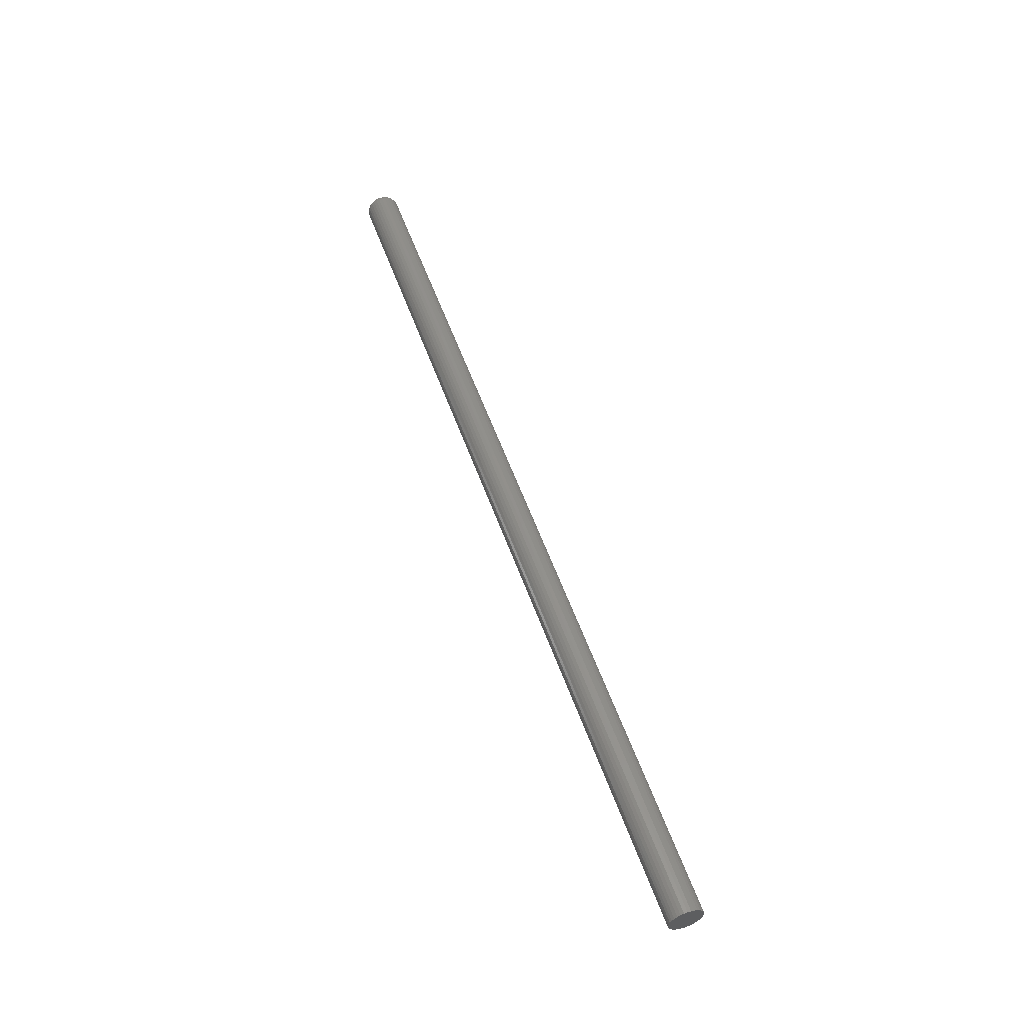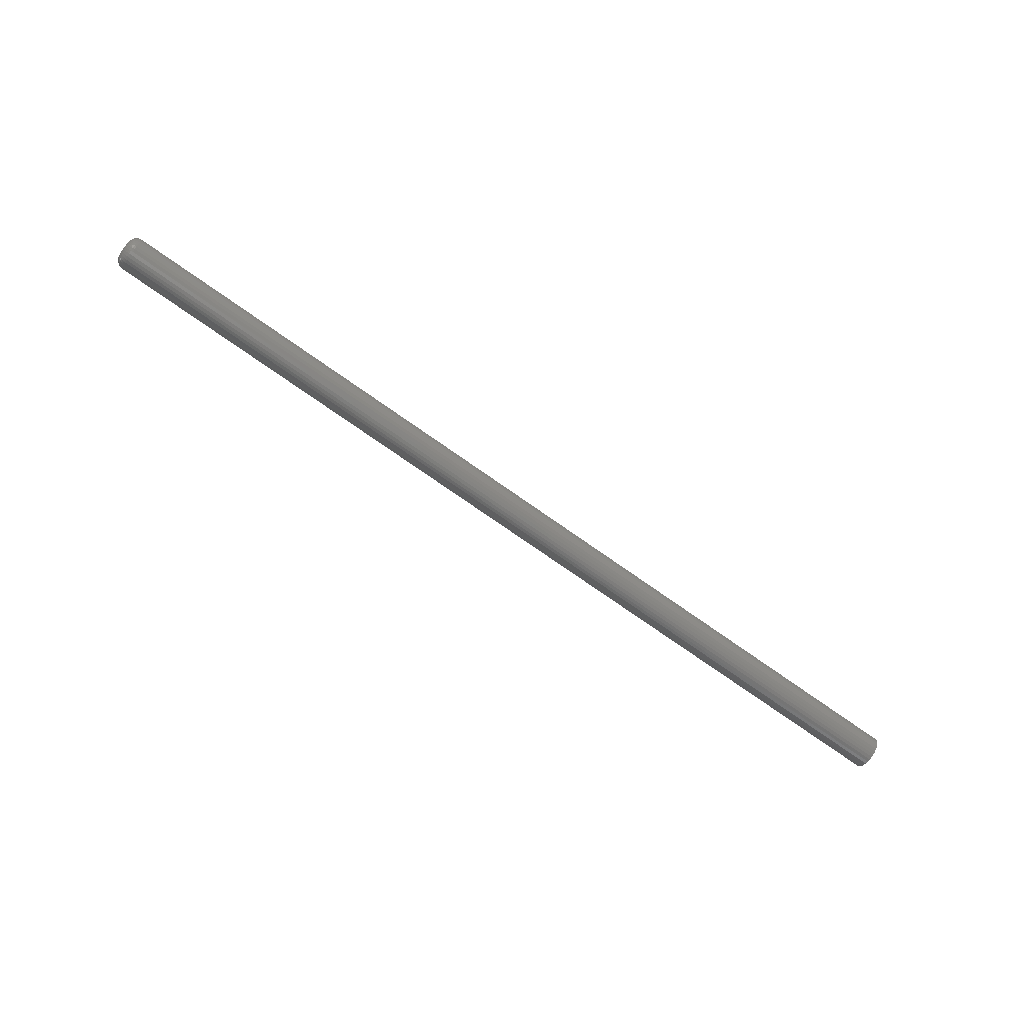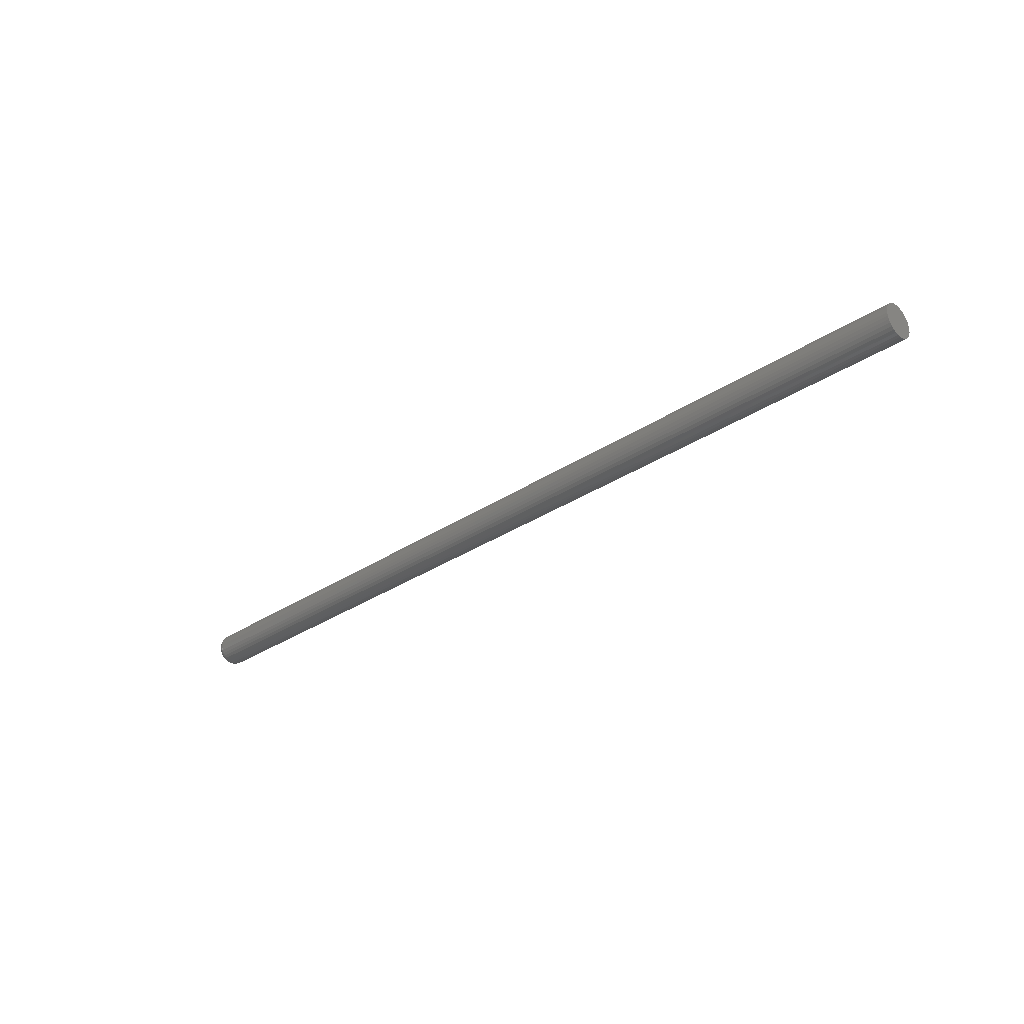
<metadata>
{"format":"stl","ext":"stl","renderer":"f3d","projection":"perspective","resolution":1024,"background":"white","views":[{"elev":54.7,"azim":70.8,"up":"+Z"},{"elev":-72.6,"azim":-35.4,"up":"+Y"},{"elev":-30.7,"azim":44.1,"up":"+Z"}]}
</metadata>
<code>
# stl→obj: 320 verts, 636 faces
v -0.75 0.01268 0.00849
v -0.75 -0.004296 0.00849
v -0.75 0.01086 0.009983
v -0.75 -0.005789 0.00667
v -0.75 0.01418 0.00667
v -0.75 -0.006899 0.004595
v -0.75 0.01529 0.004595
v -0.75 0.01418 -0.00667
v -0.75 -0.005789 -0.00667
v -0.75 0.01529 -0.004595
v -0.75 -0.004296 -0.00849
v -0.75 0.01268 -0.00849
v -0.75 -0.002476 -0.009983
v -0.75 -0.002476 0.009983
v -0.75 -0.0004006 0.01109
v -0.75 0.001852 0.01178
v -0.75 0.004194 0.01201
v -0.75 0.006536 0.01178
v -0.75 0.008789 0.01109
v -0.75 0.01086 -0.009983
v -0.75 0.008789 -0.01109
v -0.75 0.006536 -0.01178
v -0.75 0.004194 -0.01201
v -0.75 0.001852 -0.01178
v -0.75 -0.0004006 -0.01109
v -0.75 -0.006899 -0.004595
v -0.75 -0.007582 -0.002342
v -0.75 0.01597 -0.002342
v -0.75 -0.007812 -2.295e-19
v -0.75 0.0162 -6.111e-18
v -0.75 -0.007582 0.002342
v -0.75 0.01597 0.002342
v -0.7344 0.03183 -1.015e-17
v 0.75 0.03183 -3.384e-18
v -0.7344 0.03129 -0.005391
v 0.75 0.03129 -0.005391
v -0.7344 0.02972 -0.01057
v 0.75 0.02972 -0.01057
v -0.7344 0.02717 -0.01535
v 0.75 0.02717 -0.01535
v -0.7344 0.02373 -0.01954
v 0.75 0.02373 -0.01954
v -0.7344 0.01955 -0.02297
v 0.75 0.01955 -0.02297
v -0.7344 0.01477 -0.02553
v 0.75 0.01477 -0.02553
v -0.7344 0.009585 -0.0271
v 0.75 0.009585 -0.0271
v -0.7344 0.004194 -0.02763
v 0.75 0.004194 -0.02763
v -0.7344 -0.001197 -0.0271
v 0.75 -0.001197 -0.0271
v -0.7344 -0.00638 -0.02553
v 0.75 -0.00638 -0.02553
v -0.7344 -0.01116 -0.02297
v 0.75 -0.01116 -0.02297
v -0.7344 -0.01534 -0.01954
v 0.75 -0.01534 -0.01954
v -0.7344 -0.01878 -0.01535
v 0.75 -0.01878 -0.01535
v -0.7344 -0.02133 -0.01057
v 0.75 -0.02133 -0.01057
v -0.7344 -0.02291 -0.005391
v 0.75 -0.02291 -0.005391
v -0.7344 -0.02344 3.384e-18
v 0.75 -0.02344 3.384e-18
v -0.7344 -0.02291 0.005391
v 0.75 -0.02291 0.005391
v -0.7344 -0.02133 0.01057
v 0.75 -0.02133 0.01057
v -0.7344 -0.01878 0.01535
v 0.75 -0.01878 0.01535
v -0.7344 -0.01534 0.01954
v 0.75 -0.01534 0.01954
v -0.7344 -0.01116 0.02297
v 0.75 -0.01116 0.02297
v -0.7344 -0.00638 0.02553
v 0.75 -0.00638 0.02553
v -0.7344 -0.001197 0.0271
v 0.75 -0.001197 0.0271
v -0.7344 0.004194 0.02763
v 0.75 0.004194 0.02763
v -0.7344 0.009585 0.0271
v 0.75 0.009585 0.0271
v -0.7344 0.01477 0.02553
v 0.75 0.01477 0.02553
v -0.7344 0.01955 0.02297
v 0.75 0.01955 0.02297
v -0.7344 0.02373 0.01954
v 0.75 0.02373 0.01954
v -0.7344 0.02717 0.01535
v 0.75 0.02717 0.01535
v -0.7344 0.02972 0.01057
v 0.75 0.02972 0.01057
v -0.7344 0.03129 0.005391
v 0.75 0.03129 0.005391
v -0.7374 0.03153 -1.735e-18
v -0.7374 0.031 -0.005332
v -0.7404 0.03064 -1.735e-18
v -0.7404 0.03013 -0.005159
v -0.7431 0.02919 0
v -0.7431 0.02871 -0.004877
v -0.7454 0.02725 0
v -0.7454 0.02681 -0.004498
v -0.7474 0.02488 0
v -0.7474 0.02448 -0.004036
v -0.7488 0.02218 -1.735e-18
v -0.7488 0.02183 -0.003509
v -0.7497 0.01925 -2.602e-18
v -0.7497 0.01896 -0.002937
v -0.7374 -0.02261 -0.005332
v -0.7374 -0.02314 -3.469e-18
v -0.7404 -0.02174 -0.005159
v -0.7404 -0.02225 -6.939e-18
v -0.7431 -0.02032 -0.004877
v -0.7431 -0.0208 -5.204e-18
v -0.7454 -0.01842 -0.004498
v -0.7454 -0.01886 -3.469e-18
v -0.7474 -0.0161 -0.004036
v -0.7474 -0.01649 -5.204e-18
v -0.7488 -0.01345 -0.003509
v -0.7488 -0.01379 -3.469e-18
v -0.7497 -0.01057 -0.002937
v -0.7497 -0.01086 -4.337e-18
v -0.7374 -0.02106 -0.01046
v -0.7404 -0.02024 -0.01012
v -0.7431 -0.0189 -0.009566
v -0.7454 -0.01711 -0.008823
v -0.7474 -0.01492 -0.007917
v -0.7488 -0.01242 -0.006883
v -0.7497 -0.009715 -0.005761
v -0.7374 -0.01853 -0.01518
v -0.7404 -0.01779 -0.01469
v -0.7431 -0.01659 -0.01389
v -0.7454 -0.01498 -0.01281
v -0.7474 -0.01301 -0.01149
v -0.7488 -0.01076 -0.009992
v -0.7497 -0.008324 -0.008364
v -0.7374 -0.01513 -0.01933
v -0.7404 -0.0145 -0.0187
v -0.7431 -0.01348 -0.01768
v -0.7454 -0.01211 -0.0163
v -0.7474 -0.01043 -0.01463
v -0.7488 -0.008524 -0.01272
v -0.7497 -0.006451 -0.01065
v -0.7374 -0.01099 -0.02273
v -0.7404 -0.0105 -0.02199
v -0.7431 -0.009694 -0.02079
v -0.7454 -0.008615 -0.01917
v -0.7474 -0.007299 -0.0172
v -0.7488 -0.005798 -0.01495
v -0.7497 -0.00417 -0.01252
v -0.7374 -0.006265 -0.02525
v -0.7404 -0.005925 -0.02443
v -0.7431 -0.005372 -0.0231
v -0.7454 -0.004629 -0.0213
v -0.7474 -0.003723 -0.01911
v -0.7488 -0.002689 -0.01662
v -0.7497 -0.001567 -0.01391
v -0.7374 -0.001138 -0.02681
v -0.7404 -0.0009645 -0.02593
v -0.7431 -0.0006828 -0.02452
v -0.7454 -0.0003038 -0.02261
v -0.7474 0.0001582 -0.02029
v -0.7488 0.0006852 -0.01764
v -0.7497 0.001257 -0.01477
v -0.7374 0.004194 -0.02733
v -0.7404 0.004194 -0.02644
v -0.7431 0.004194 -0.025
v -0.7454 0.004194 -0.02306
v -0.7474 0.004194 -0.02069
v -0.7488 0.004194 -0.01799
v -0.7497 0.004194 -0.01505
v -0.7374 0.009526 -0.02681
v -0.7404 0.009353 -0.02593
v -0.7431 0.009071 -0.02452
v -0.7454 0.008692 -0.02261
v -0.7474 0.00823 -0.02029
v -0.7488 0.007703 -0.01764
v -0.7497 0.007131 -0.01477
v -0.7374 0.01465 -0.02525
v -0.7404 0.01431 -0.02443
v -0.7431 0.01376 -0.0231
v -0.7454 0.01302 -0.0213
v -0.7474 0.01211 -0.01911
v -0.7488 0.01108 -0.01662
v -0.7497 0.009955 -0.01391
v -0.7374 0.01938 -0.02273
v -0.7404 0.01888 -0.02199
v -0.7431 0.01808 -0.02079
v -0.7454 0.017 -0.01917
v -0.7474 0.01569 -0.0172
v -0.7488 0.01419 -0.01495
v -0.7497 0.01256 -0.01252
v -0.7374 0.02352 -0.01933
v -0.7404 0.02289 -0.0187
v -0.7431 0.02187 -0.01768
v -0.7454 0.0205 -0.0163
v -0.7474 0.01882 -0.01463
v -0.7488 0.01691 -0.01272
v -0.7497 0.01484 -0.01065
v -0.7374 0.02692 -0.01518
v -0.7404 0.02618 -0.01469
v -0.7431 0.02498 -0.01389
v -0.7454 0.02336 -0.01281
v -0.7474 0.02139 -0.01149
v -0.7488 0.01915 -0.009992
v -0.7497 0.01671 -0.008364
v -0.7374 0.02944 -0.01046
v -0.7404 0.02862 -0.01012
v -0.7431 0.02729 -0.009566
v -0.7454 0.02549 -0.008823
v -0.7474 0.02331 -0.007917
v -0.7488 0.02081 -0.006883
v -0.7497 0.0181 -0.005761
v -0.7374 -0.02261 0.005332
v -0.7404 -0.02174 0.005159
v -0.7431 -0.02032 0.004877
v -0.7454 -0.01842 0.004498
v -0.7474 -0.0161 0.004036
v -0.7488 -0.01345 0.003509
v -0.7497 -0.01057 0.002937
v -0.7374 0.031 0.005332
v -0.7404 0.03013 0.005159
v -0.7431 0.02871 0.004877
v -0.7454 0.02681 0.004498
v -0.7474 0.02448 0.004036
v -0.7488 0.02183 0.003509
v -0.7497 0.01896 0.002937
v -0.7374 0.02944 0.01046
v -0.7404 0.02862 0.01012
v -0.7431 0.02729 0.009566
v -0.7454 0.02549 0.008823
v -0.7474 0.02331 0.007917
v -0.7488 0.02081 0.006883
v -0.7497 0.0181 0.005761
v -0.7374 0.02692 0.01518
v -0.7404 0.02618 0.01469
v -0.7431 0.02498 0.01389
v -0.7454 0.02336 0.01281
v -0.7474 0.02139 0.01149
v -0.7488 0.01915 0.009992
v -0.7497 0.01671 0.008364
v -0.7374 0.02352 0.01933
v -0.7404 0.02289 0.0187
v -0.7431 0.02187 0.01768
v -0.7454 0.0205 0.0163
v -0.7474 0.01882 0.01463
v -0.7488 0.01691 0.01272
v -0.7497 0.01484 0.01065
v -0.7374 0.01938 0.02273
v -0.7404 0.01888 0.02199
v -0.7431 0.01808 0.02079
v -0.7454 0.017 0.01917
v -0.7474 0.01569 0.0172
v -0.7488 0.01419 0.01495
v -0.7497 0.01256 0.01252
v -0.7374 0.01465 0.02525
v -0.7404 0.01431 0.02443
v -0.7431 0.01376 0.0231
v -0.7454 0.01302 0.0213
v -0.7474 0.01211 0.01911
v -0.7488 0.01108 0.01662
v -0.7497 0.009955 0.01391
v -0.7374 0.009526 0.02681
v -0.7404 0.009353 0.02593
v -0.7431 0.009071 0.02452
v -0.7454 0.008692 0.02261
v -0.7474 0.00823 0.02029
v -0.7488 0.007703 0.01764
v -0.7497 0.007131 0.01477
v -0.7374 0.004194 0.02733
v -0.7404 0.004194 0.02644
v -0.7431 0.004194 0.025
v -0.7454 0.004194 0.02306
v -0.7474 0.004194 0.02069
v -0.7488 0.004194 0.01799
v -0.7497 0.004194 0.01505
v -0.7374 -0.001138 0.02681
v -0.7404 -0.0009645 0.02593
v -0.7431 -0.0006828 0.02452
v -0.7454 -0.0003038 0.02261
v -0.7474 0.0001582 0.02029
v -0.7488 0.0006852 0.01764
v -0.7497 0.001257 0.01477
v -0.7374 -0.006265 0.02525
v -0.7404 -0.005925 0.02443
v -0.7431 -0.005372 0.0231
v -0.7454 -0.004629 0.0213
v -0.7474 -0.003723 0.01911
v -0.7488 -0.002689 0.01662
v -0.7497 -0.001567 0.01391
v -0.7374 -0.01099 0.02273
v -0.7404 -0.0105 0.02199
v -0.7431 -0.009694 0.02079
v -0.7454 -0.008615 0.01917
v -0.7474 -0.007299 0.0172
v -0.7488 -0.005798 0.01495
v -0.7497 -0.00417 0.01252
v -0.7374 -0.01513 0.01933
v -0.7404 -0.0145 0.0187
v -0.7431 -0.01348 0.01768
v -0.7454 -0.01211 0.0163
v -0.7474 -0.01043 0.01463
v -0.7488 -0.008524 0.01272
v -0.7497 -0.006451 0.01065
v -0.7374 -0.01853 0.01518
v -0.7404 -0.01779 0.01469
v -0.7431 -0.01659 0.01389
v -0.7454 -0.01498 0.01281
v -0.7474 -0.01301 0.01149
v -0.7488 -0.01076 0.009992
v -0.7497 -0.008324 0.008364
v -0.7374 -0.02106 0.01046
v -0.7404 -0.02024 0.01012
v -0.7431 -0.0189 0.009566
v -0.7454 -0.01711 0.008823
v -0.7474 -0.01492 0.007917
v -0.7488 -0.01242 0.006883
v -0.7497 -0.009715 0.005761
f 1 2 3
f 1 4 2
f 5 4 1
f 6 4 5
f 7 6 5
f 8 9 10
f 11 9 8
f 12 11 8
f 12 13 11
f 14 15 16
f 14 16 17
f 14 17 18
f 14 18 19
f 14 19 3
f 14 3 2
f 20 21 22
f 20 22 23
f 20 23 24
f 20 24 25
f 20 25 13
f 20 13 12
f 9 26 10
f 10 26 27
f 10 27 28
f 28 27 29
f 28 29 30
f 30 29 31
f 30 31 32
f 32 31 6
f 32 6 7
f 33 34 35
f 35 34 36
f 35 36 37
f 37 36 38
f 37 38 39
f 39 38 40
f 39 40 41
f 41 40 42
f 41 42 43
f 43 42 44
f 43 44 45
f 45 44 46
f 45 46 47
f 47 46 48
f 47 48 49
f 49 48 50
f 49 50 51
f 51 50 52
f 51 52 53
f 53 52 54
f 53 54 55
f 55 54 56
f 55 56 57
f 57 56 58
f 57 58 59
f 59 58 60
f 59 60 61
f 61 60 62
f 61 62 63
f 63 62 64
f 63 64 65
f 65 64 66
f 65 66 67
f 67 66 68
f 67 68 69
f 69 68 70
f 69 70 71
f 71 70 72
f 71 72 73
f 73 72 74
f 73 74 75
f 75 74 76
f 75 76 77
f 77 76 78
f 77 78 79
f 79 78 80
f 79 80 81
f 81 80 82
f 81 82 83
f 83 82 84
f 83 84 85
f 85 84 86
f 85 86 87
f 87 86 88
f 87 88 89
f 89 88 90
f 89 90 91
f 91 90 92
f 91 92 93
f 93 92 94
f 93 94 95
f 95 94 96
f 95 96 33
f 33 96 34
f 33 35 97
f 97 35 98
f 97 98 99
f 99 98 100
f 99 100 101
f 101 100 102
f 101 102 103
f 103 102 104
f 103 104 105
f 105 104 106
f 105 106 107
f 107 106 108
f 107 108 109
f 109 108 110
f 109 110 30
f 30 110 28
f 63 65 111
f 111 65 112
f 111 112 113
f 113 112 114
f 113 114 115
f 115 114 116
f 115 116 117
f 117 116 118
f 117 118 119
f 119 118 120
f 119 120 121
f 121 120 122
f 121 122 123
f 123 122 124
f 123 124 27
f 27 124 29
f 61 63 125
f 125 63 111
f 125 111 126
f 126 111 113
f 126 113 127
f 127 113 115
f 127 115 128
f 128 115 117
f 128 117 129
f 129 117 119
f 129 119 130
f 130 119 121
f 130 121 131
f 131 121 123
f 131 123 26
f 26 123 27
f 59 61 132
f 132 61 125
f 132 125 133
f 133 125 126
f 133 126 134
f 134 126 127
f 134 127 135
f 135 127 128
f 135 128 136
f 136 128 129
f 136 129 137
f 137 129 130
f 137 130 138
f 138 130 131
f 138 131 9
f 9 131 26
f 57 59 139
f 139 59 132
f 139 132 140
f 140 132 133
f 140 133 141
f 141 133 134
f 141 134 142
f 142 134 135
f 142 135 143
f 143 135 136
f 143 136 144
f 144 136 137
f 144 137 145
f 145 137 138
f 145 138 11
f 11 138 9
f 55 57 146
f 146 57 139
f 146 139 147
f 147 139 140
f 147 140 148
f 148 140 141
f 148 141 149
f 149 141 142
f 149 142 150
f 150 142 143
f 150 143 151
f 151 143 144
f 151 144 152
f 152 144 145
f 152 145 13
f 13 145 11
f 53 55 153
f 153 55 146
f 153 146 154
f 154 146 147
f 154 147 155
f 155 147 148
f 155 148 156
f 156 148 149
f 156 149 157
f 157 149 150
f 157 150 158
f 158 150 151
f 158 151 159
f 159 151 152
f 159 152 25
f 25 152 13
f 51 53 160
f 160 53 153
f 160 153 161
f 161 153 154
f 161 154 162
f 162 154 155
f 162 155 163
f 163 155 156
f 163 156 164
f 164 156 157
f 164 157 165
f 165 157 158
f 165 158 166
f 166 158 159
f 166 159 24
f 24 159 25
f 49 51 167
f 167 51 160
f 167 160 168
f 168 160 161
f 168 161 169
f 169 161 162
f 169 162 170
f 170 162 163
f 170 163 171
f 171 163 164
f 171 164 172
f 172 164 165
f 172 165 173
f 173 165 166
f 173 166 23
f 23 166 24
f 47 49 174
f 174 49 167
f 174 167 175
f 175 167 168
f 175 168 176
f 176 168 169
f 176 169 177
f 177 169 170
f 177 170 178
f 178 170 171
f 178 171 179
f 179 171 172
f 179 172 180
f 180 172 173
f 180 173 22
f 22 173 23
f 45 47 181
f 181 47 174
f 181 174 182
f 182 174 175
f 182 175 183
f 183 175 176
f 183 176 184
f 184 176 177
f 184 177 185
f 185 177 178
f 185 178 186
f 186 178 179
f 186 179 187
f 187 179 180
f 187 180 21
f 21 180 22
f 43 45 188
f 188 45 181
f 188 181 189
f 189 181 182
f 189 182 190
f 190 182 183
f 190 183 191
f 191 183 184
f 191 184 192
f 192 184 185
f 192 185 193
f 193 185 186
f 193 186 194
f 194 186 187
f 194 187 20
f 20 187 21
f 41 43 195
f 195 43 188
f 195 188 196
f 196 188 189
f 196 189 197
f 197 189 190
f 197 190 198
f 198 190 191
f 198 191 199
f 199 191 192
f 199 192 200
f 200 192 193
f 200 193 201
f 201 193 194
f 201 194 12
f 12 194 20
f 39 41 202
f 202 41 195
f 202 195 203
f 203 195 196
f 203 196 204
f 204 196 197
f 204 197 205
f 205 197 198
f 205 198 206
f 206 198 199
f 206 199 207
f 207 199 200
f 207 200 208
f 208 200 201
f 208 201 8
f 8 201 12
f 37 39 209
f 209 39 202
f 209 202 210
f 210 202 203
f 210 203 211
f 211 203 204
f 211 204 212
f 212 204 205
f 212 205 213
f 213 205 206
f 213 206 214
f 214 206 207
f 214 207 215
f 215 207 208
f 215 208 10
f 10 208 8
f 35 37 98
f 98 37 209
f 98 209 100
f 100 209 210
f 100 210 102
f 102 210 211
f 102 211 104
f 104 211 212
f 104 212 106
f 106 212 213
f 106 213 108
f 108 213 214
f 108 214 110
f 110 214 215
f 110 215 28
f 28 215 10
f 65 67 112
f 112 67 216
f 112 216 114
f 114 216 217
f 114 217 116
f 116 217 218
f 116 218 118
f 118 218 219
f 118 219 120
f 120 219 220
f 120 220 122
f 122 220 221
f 122 221 124
f 124 221 222
f 124 222 29
f 29 222 31
f 95 33 223
f 223 33 97
f 223 97 224
f 224 97 99
f 224 99 225
f 225 99 101
f 225 101 226
f 226 101 103
f 226 103 227
f 227 103 105
f 227 105 228
f 228 105 107
f 228 107 229
f 229 107 109
f 229 109 32
f 32 109 30
f 93 95 230
f 230 95 223
f 230 223 231
f 231 223 224
f 231 224 232
f 232 224 225
f 232 225 233
f 233 225 226
f 233 226 234
f 234 226 227
f 234 227 235
f 235 227 228
f 235 228 236
f 236 228 229
f 236 229 7
f 7 229 32
f 91 93 237
f 237 93 230
f 237 230 238
f 238 230 231
f 238 231 239
f 239 231 232
f 239 232 240
f 240 232 233
f 240 233 241
f 241 233 234
f 241 234 242
f 242 234 235
f 242 235 243
f 243 235 236
f 243 236 5
f 5 236 7
f 89 91 244
f 244 91 237
f 244 237 245
f 245 237 238
f 245 238 246
f 246 238 239
f 246 239 247
f 247 239 240
f 247 240 248
f 248 240 241
f 248 241 249
f 249 241 242
f 249 242 250
f 250 242 243
f 250 243 1
f 1 243 5
f 87 89 251
f 251 89 244
f 251 244 252
f 252 244 245
f 252 245 253
f 253 245 246
f 253 246 254
f 254 246 247
f 254 247 255
f 255 247 248
f 255 248 256
f 256 248 249
f 256 249 257
f 257 249 250
f 257 250 3
f 3 250 1
f 85 87 258
f 258 87 251
f 258 251 259
f 259 251 252
f 259 252 260
f 260 252 253
f 260 253 261
f 261 253 254
f 261 254 262
f 262 254 255
f 262 255 263
f 263 255 256
f 263 256 264
f 264 256 257
f 264 257 19
f 19 257 3
f 83 85 265
f 265 85 258
f 265 258 266
f 266 258 259
f 266 259 267
f 267 259 260
f 267 260 268
f 268 260 261
f 268 261 269
f 269 261 262
f 269 262 270
f 270 262 263
f 270 263 271
f 271 263 264
f 271 264 18
f 18 264 19
f 81 83 272
f 272 83 265
f 272 265 273
f 273 265 266
f 273 266 274
f 274 266 267
f 274 267 275
f 275 267 268
f 275 268 276
f 276 268 269
f 276 269 277
f 277 269 270
f 277 270 278
f 278 270 271
f 278 271 17
f 17 271 18
f 79 81 279
f 279 81 272
f 279 272 280
f 280 272 273
f 280 273 281
f 281 273 274
f 281 274 282
f 282 274 275
f 282 275 283
f 283 275 276
f 283 276 284
f 284 276 277
f 284 277 285
f 285 277 278
f 285 278 16
f 16 278 17
f 77 79 286
f 286 79 279
f 286 279 287
f 287 279 280
f 287 280 288
f 288 280 281
f 288 281 289
f 289 281 282
f 289 282 290
f 290 282 283
f 290 283 291
f 291 283 284
f 291 284 292
f 292 284 285
f 292 285 15
f 15 285 16
f 75 77 293
f 293 77 286
f 293 286 294
f 294 286 287
f 294 287 295
f 295 287 288
f 295 288 296
f 296 288 289
f 296 289 297
f 297 289 290
f 297 290 298
f 298 290 291
f 298 291 299
f 299 291 292
f 299 292 14
f 14 292 15
f 73 75 300
f 300 75 293
f 300 293 301
f 301 293 294
f 301 294 302
f 302 294 295
f 302 295 303
f 303 295 296
f 303 296 304
f 304 296 297
f 304 297 305
f 305 297 298
f 305 298 306
f 306 298 299
f 306 299 2
f 2 299 14
f 71 73 307
f 307 73 300
f 307 300 308
f 308 300 301
f 308 301 309
f 309 301 302
f 309 302 310
f 310 302 303
f 310 303 311
f 311 303 304
f 311 304 312
f 312 304 305
f 312 305 313
f 313 305 306
f 313 306 4
f 4 306 2
f 69 71 314
f 314 71 307
f 314 307 315
f 315 307 308
f 315 308 316
f 316 308 309
f 316 309 317
f 317 309 310
f 317 310 318
f 318 310 311
f 318 311 319
f 319 311 312
f 319 312 320
f 320 312 313
f 320 313 6
f 6 313 4
f 67 69 216
f 216 69 314
f 216 314 217
f 217 314 315
f 217 315 218
f 218 315 316
f 218 316 219
f 219 316 317
f 219 317 220
f 220 317 318
f 220 318 221
f 221 318 319
f 221 319 222
f 222 319 320
f 222 320 31
f 31 320 6
f 82 80 78
f 84 82 78
f 84 78 86
f 86 78 76
f 86 76 88
f 88 76 74
f 88 74 90
f 90 74 72
f 90 72 92
f 92 72 70
f 92 70 94
f 94 70 68
f 94 68 96
f 36 62 38
f 38 62 60
f 38 60 40
f 40 60 58
f 40 58 42
f 42 58 56
f 42 56 44
f 44 56 54
f 44 54 46
f 46 54 52
f 46 52 50
f 46 50 48
f 96 68 34
f 34 68 66
f 34 66 36
f 36 66 64
f 36 64 62

</code>
